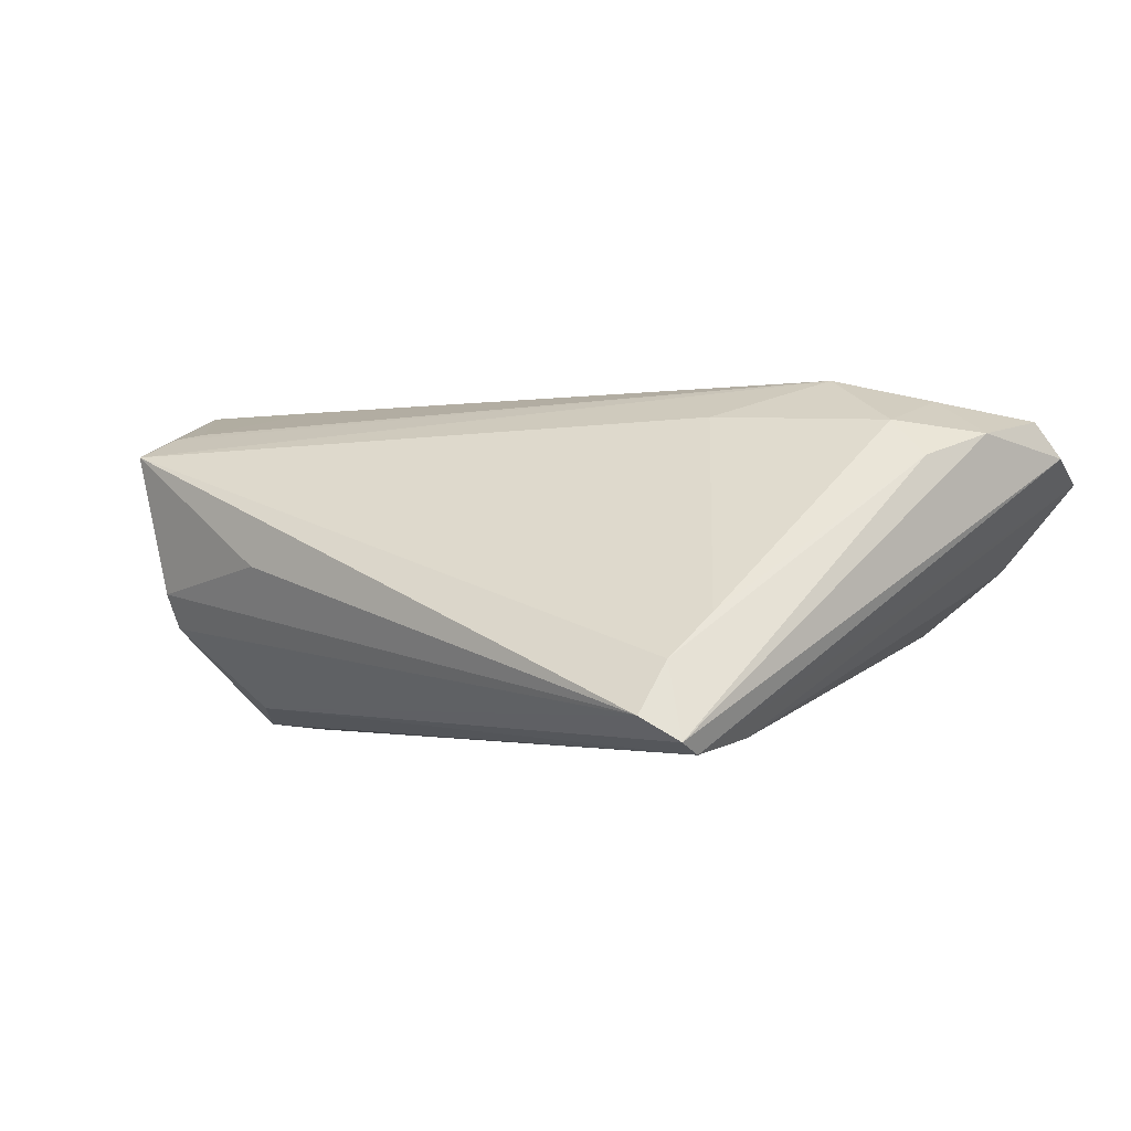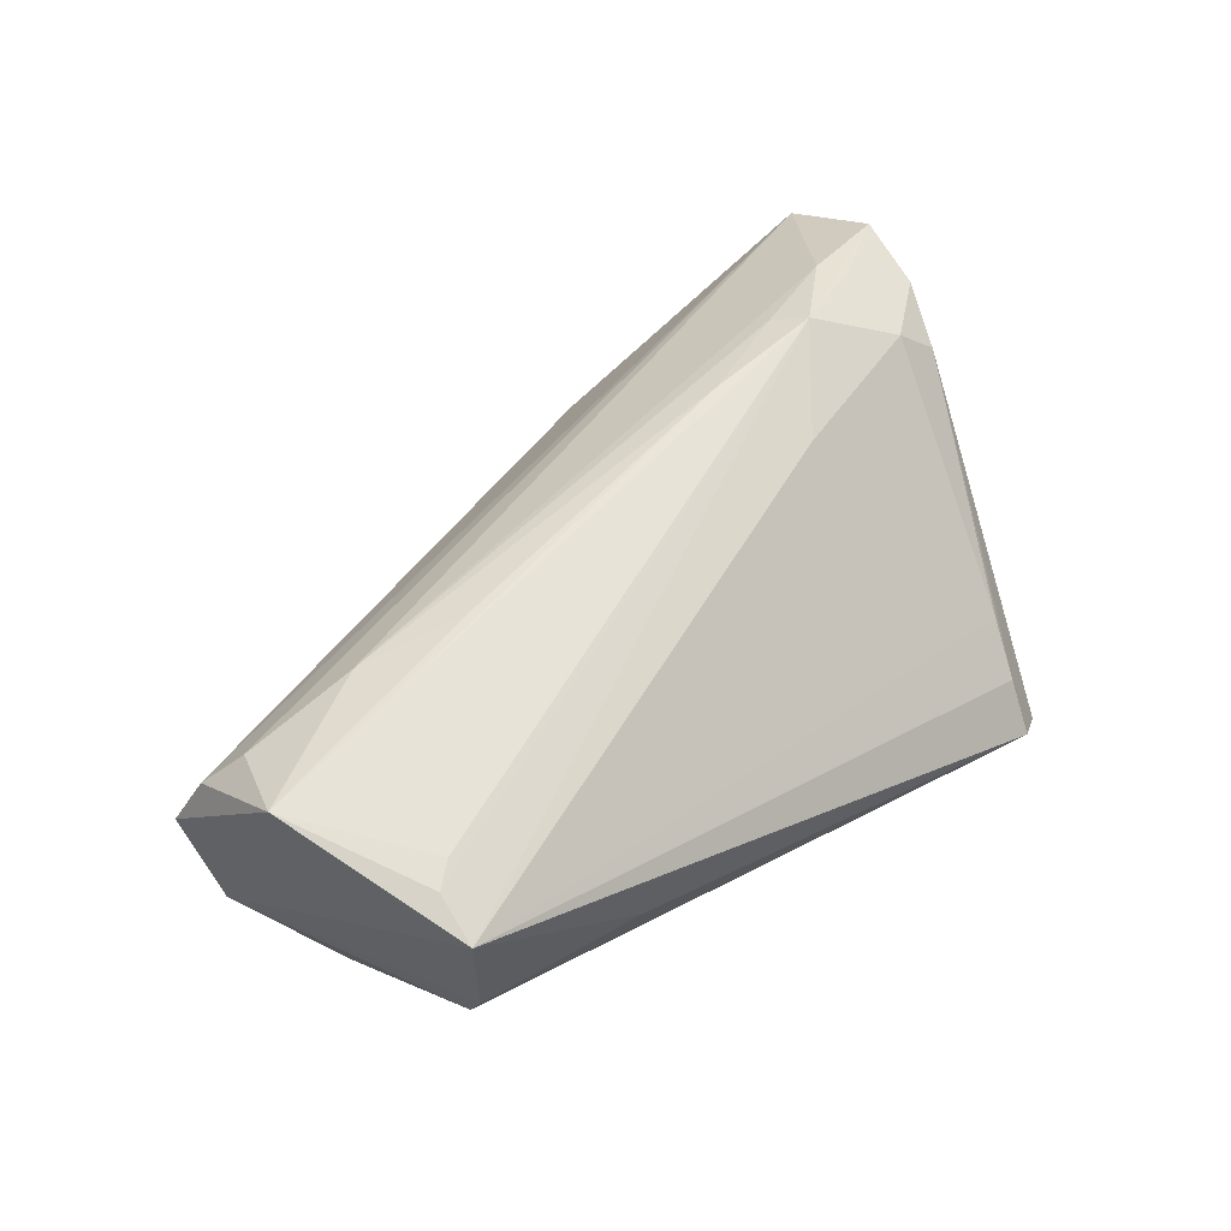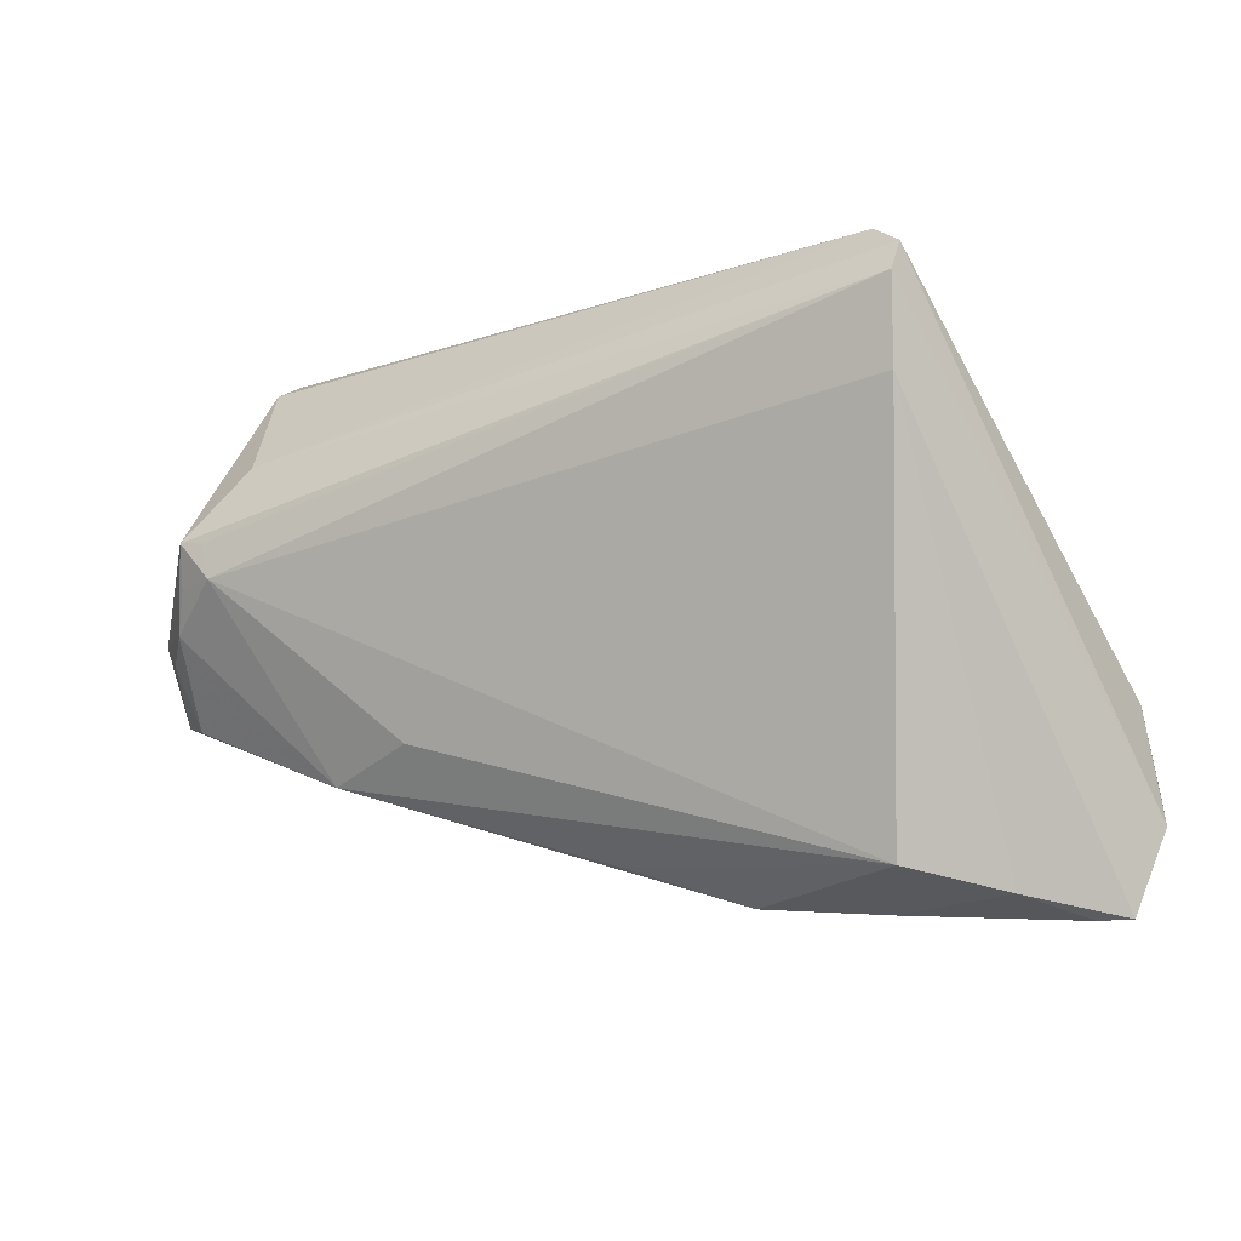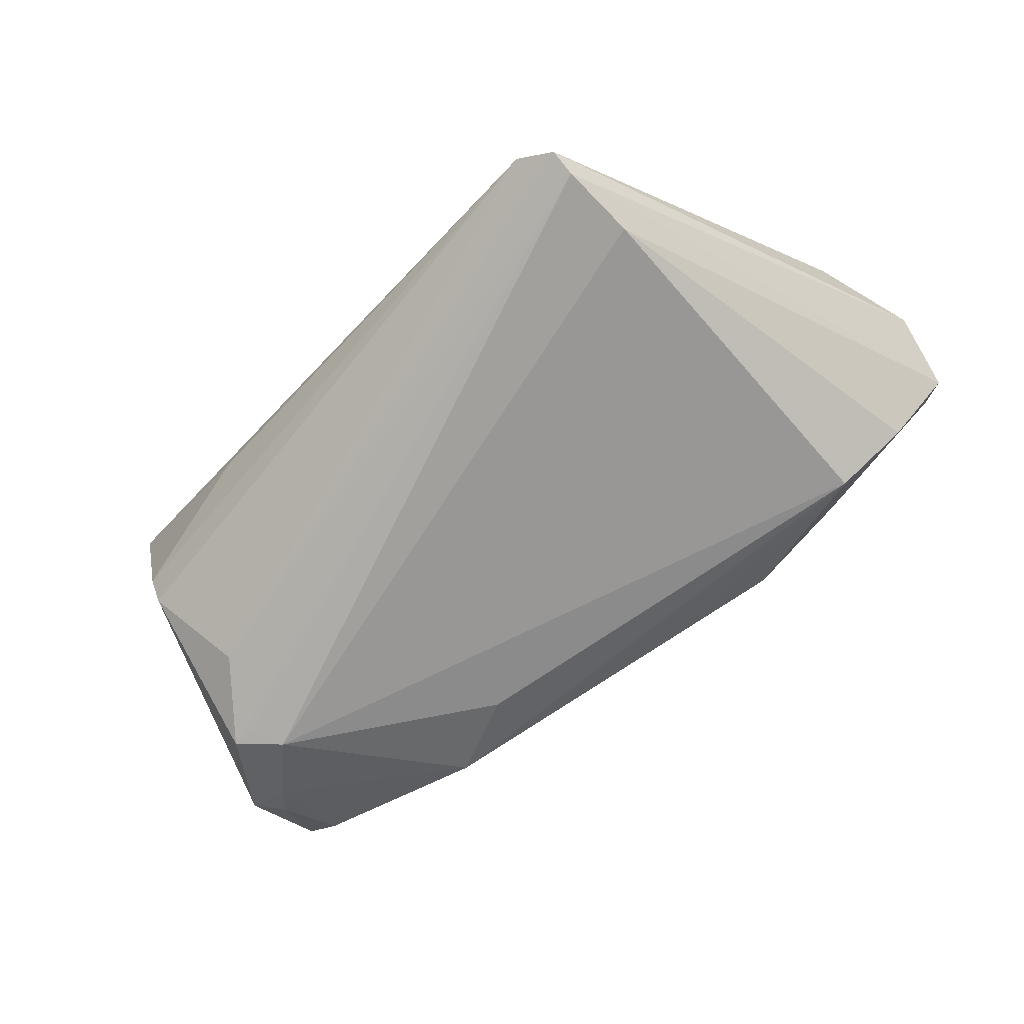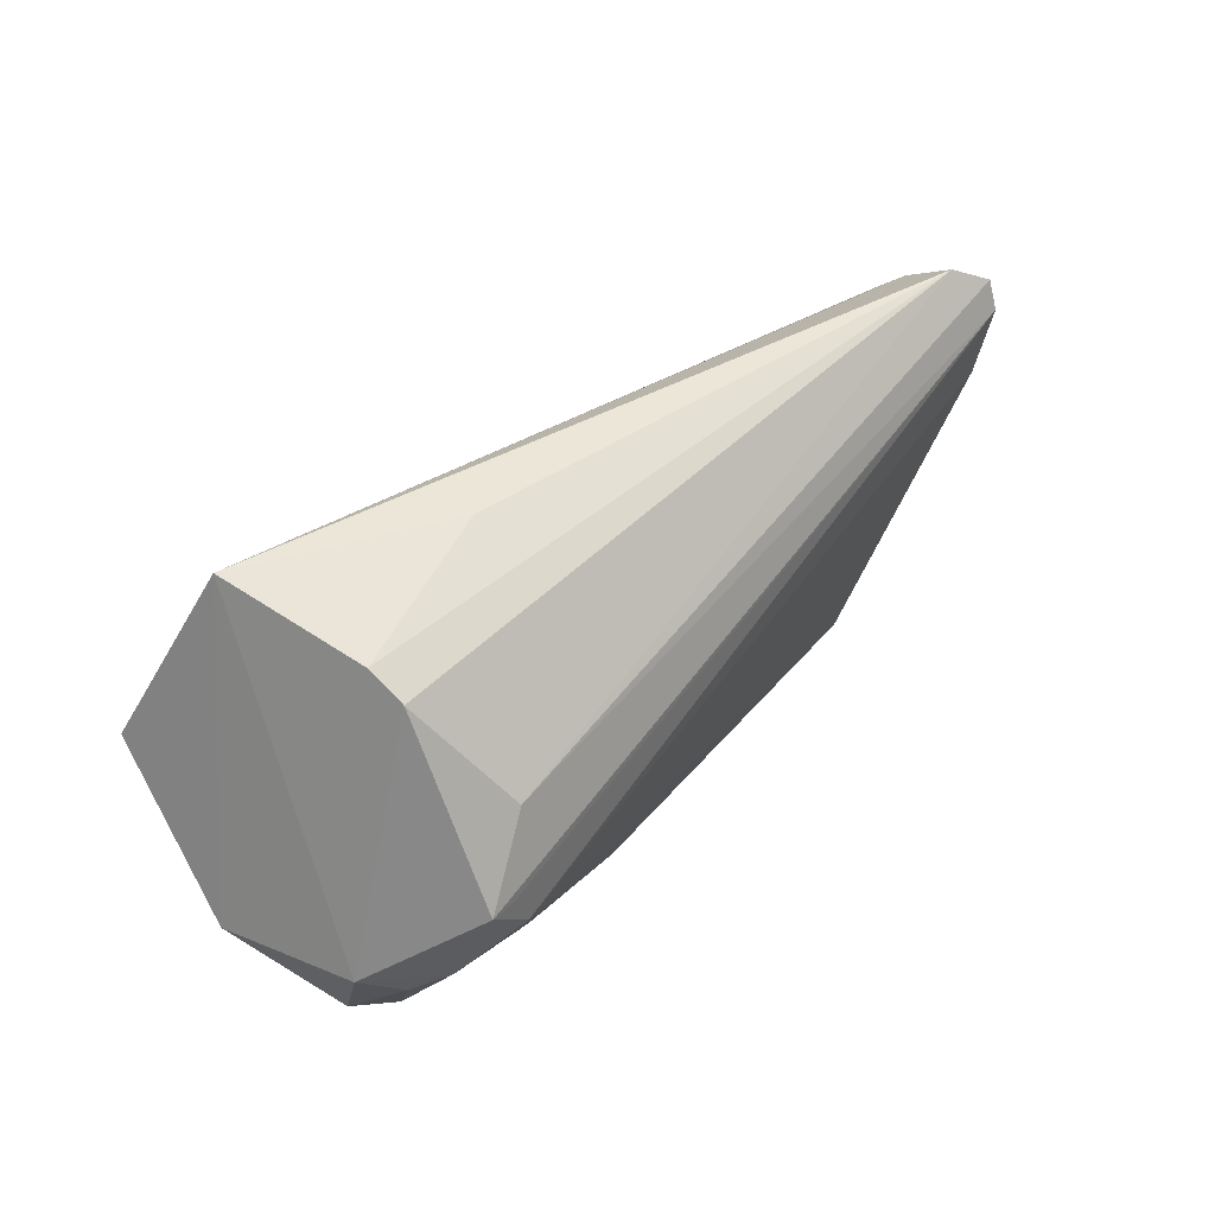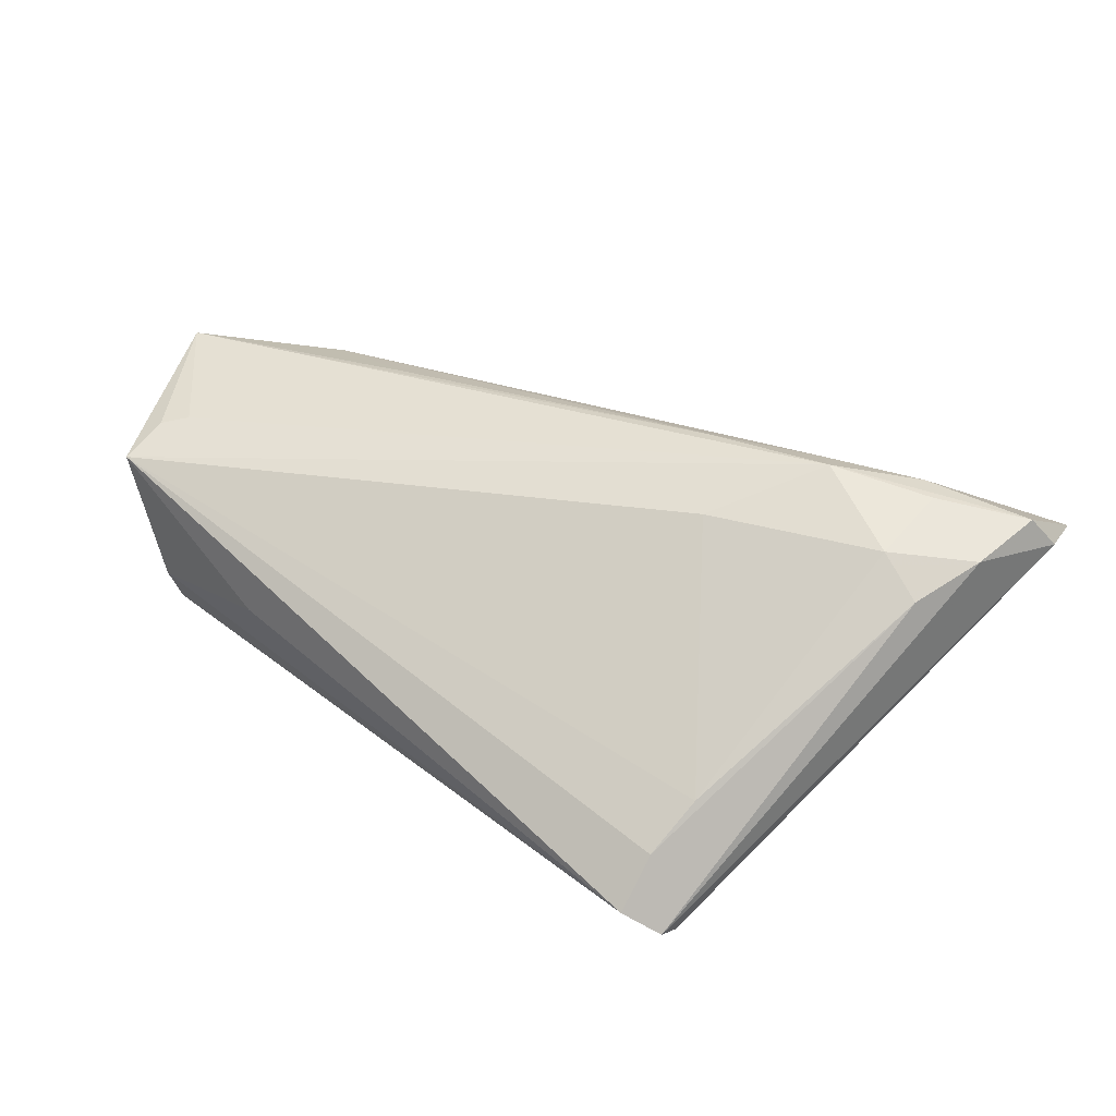
<metadata>
{"format":"obj","ext":"obj","renderer":"f3d","projection":"perspective","resolution":1024,"background":"white","views":[{"elev":-2.2,"azim":-140.6,"up":"+Z"},{"elev":51.5,"azim":143.1,"up":"+Z"},{"elev":-10.0,"azim":-152.5,"up":"+Y"},{"elev":-75.1,"azim":-132.8,"up":"+Z"},{"elev":48.9,"azim":128.2,"up":"+Y"},{"elev":29.8,"azim":-140.2,"up":"+Z"}]}
</metadata>
<code>
v 0.04073 0.02853 -0.008018
v 0.0467 -0.0008028 -0.01746
v -0.05353 -0.03344 0.009542
v 0.03978 0.02545 0.01718
v 0.02253 0.003959 0.0211
v -0.04014 0.01814 -0.02017
v -0.03719 0.03362 -0.01741
v 0.01822 -0.01422 -0.015
v -0.05488 -0.02057 0.0162
v -0.0453 -0.003718 0.0158
v 0.04432 0.009035 -0.02086
v 0.0407 0.03066 -0.003632
v 0.05362 -0.0001161 0.01248
v 0.02167 0.03362 -0.000601
v -0.01715 -0.0321 -0.002526
v -0.0308 -0.03288 0.001424
v -0.05648 -0.024 0.01201
v 0.04133 0.008729 -0.02102
v 0.04931 0.002448 0.01687
v 0.03662 0.0173 -0.01836
v 0.03533 0.001773 0.0196
v -0.0395 0.0234 -0.006596
v 0.05648 -0.002483 0.005478
v 0.05371 -0.0005979 -0.01044
v -0.04065 0.02778 -0.02156
v -0.03779 0.02921 -0.01153
v 0.04491 0.003987 -0.01943
v -0.05032 -0.00286 0.01137
v -0.0252 0.003862 0.01682
v 0.05246 -0.00973 -0.007384
v -0.003298 -0.02755 -0.006311
v -0.04104 0.03104 -0.02014
v -0.03443 -0.008229 0.02156
v 0.02894 -0.01814 -0.01181
v -0.0454 -0.01369 0.01871
v -0.04268 -0.01643 0.019
v 0.04271 0.03362 0.01383
v 0.04986 -0.003402 -0.0139
v -0.04471 -0.03122 -0.001087
v 0.0482 -0.0108 -0.0108
v -0.01902 -0.006042 0.0214
v 0.05212 0.01267 0.02111
v -0.03515 -0.02859 -0.009005
v -0.03118 -0.01162 0.0203
v 0.04244 0.02786 0.01648
v 0.03694 0.008974 0.02122
v -0.0501 -0.03362 0.007782
v 0.03988 0.004502 -0.02156
v -0.05363 -0.01107 0.01424
f 23 37 42
f 26 37 7
f 7 37 14
f 23 42 13
f 42 19 13
f 13 15 23
f 13 3 15
f 19 3 13
f 29 33 37
f 10 33 29
f 28 49 10
f 10 49 35
f 35 33 10
f 2 34 48
f 40 34 2
f 7 1 20
f 1 11 20
f 12 14 37
f 12 1 7
f 7 14 12
f 24 11 1
f 1 12 24
f 24 2 11
f 24 12 37
f 24 37 23
f 48 34 8
f 17 49 32
f 49 28 32
f 7 20 32
f 32 26 7
f 32 28 26
f 39 3 6
f 21 3 19
f 21 19 42
f 42 5 21
f 10 29 22
f 22 28 10
f 26 28 22
f 37 26 22
f 22 29 37
f 46 5 42
f 42 4 46
f 46 4 33
f 33 35 9
f 17 3 9
f 9 49 17
f 9 35 49
f 45 42 37
f 45 4 42
f 37 33 45
f 33 4 45
f 48 11 27
f 27 2 48
f 11 2 27
f 40 2 38
f 2 24 38
f 43 8 34
f 15 39 43
f 43 39 6
f 48 8 43
f 43 6 48
f 17 32 25
f 25 3 17
f 6 3 25
f 48 6 25
f 25 20 11
f 25 32 20
f 15 3 47
f 3 39 47
f 3 21 36
f 33 9 36
f 36 9 3
f 40 38 30
f 30 38 24
f 30 24 23
f 23 15 30
f 15 34 30
f 30 34 40
f 31 34 15
f 15 43 31
f 31 43 34
f 18 11 48
f 48 25 18
f 18 25 11
f 16 39 15
f 15 47 16
f 16 47 39
f 33 36 44
f 44 36 21
f 41 44 21
f 41 21 5
f 33 44 41
f 41 46 33
f 5 46 41

</code>
